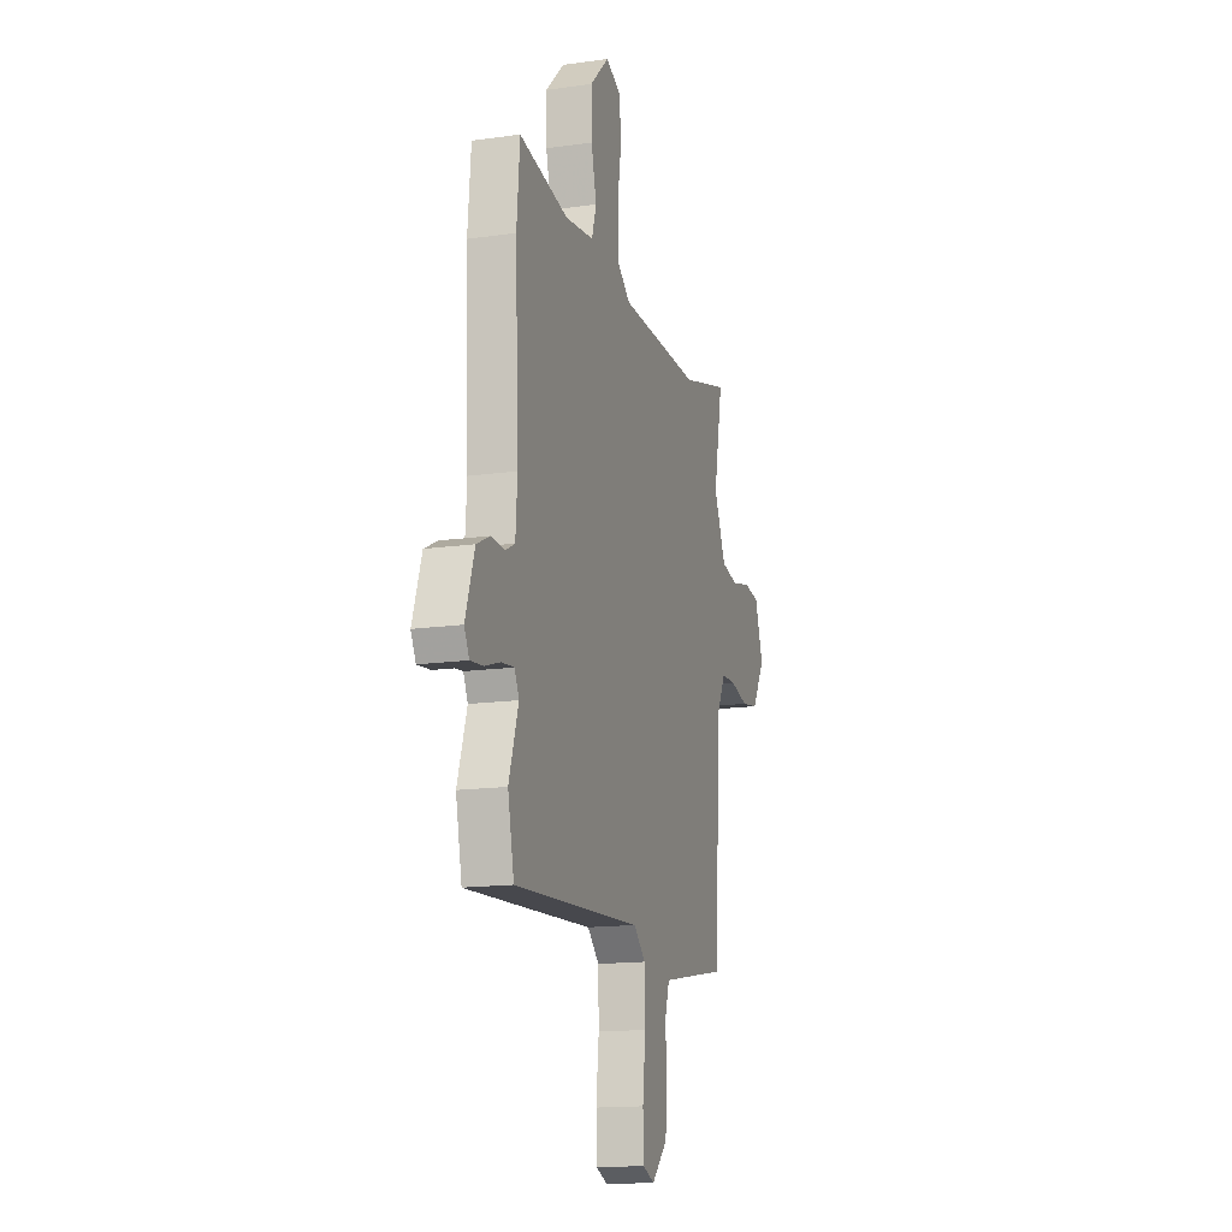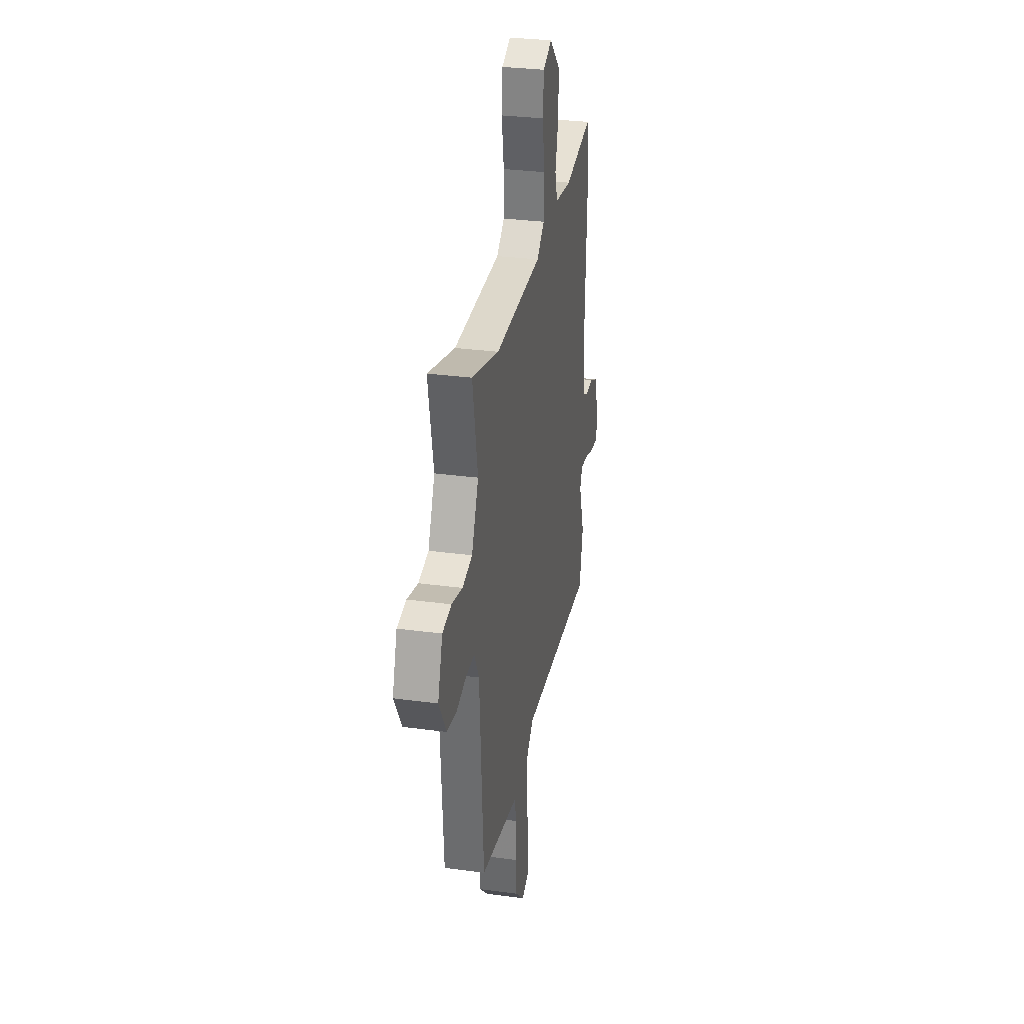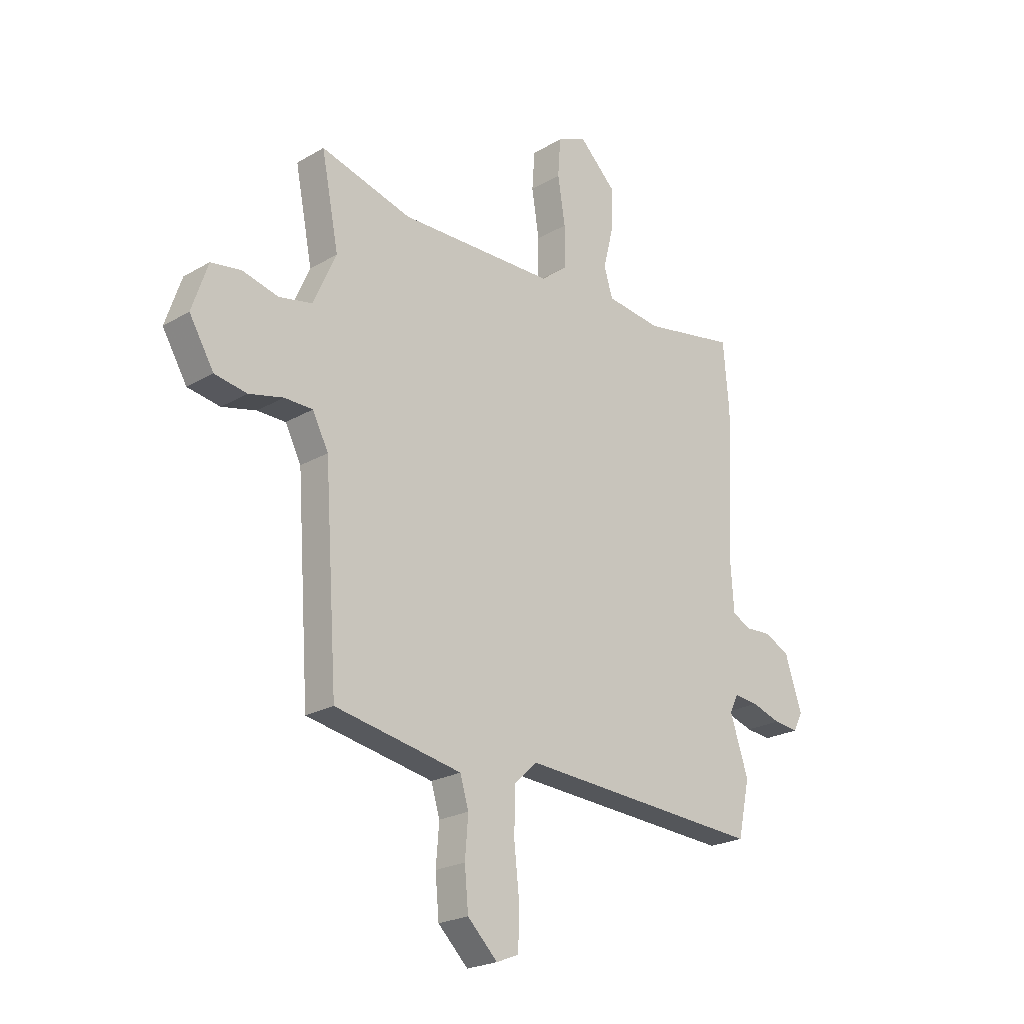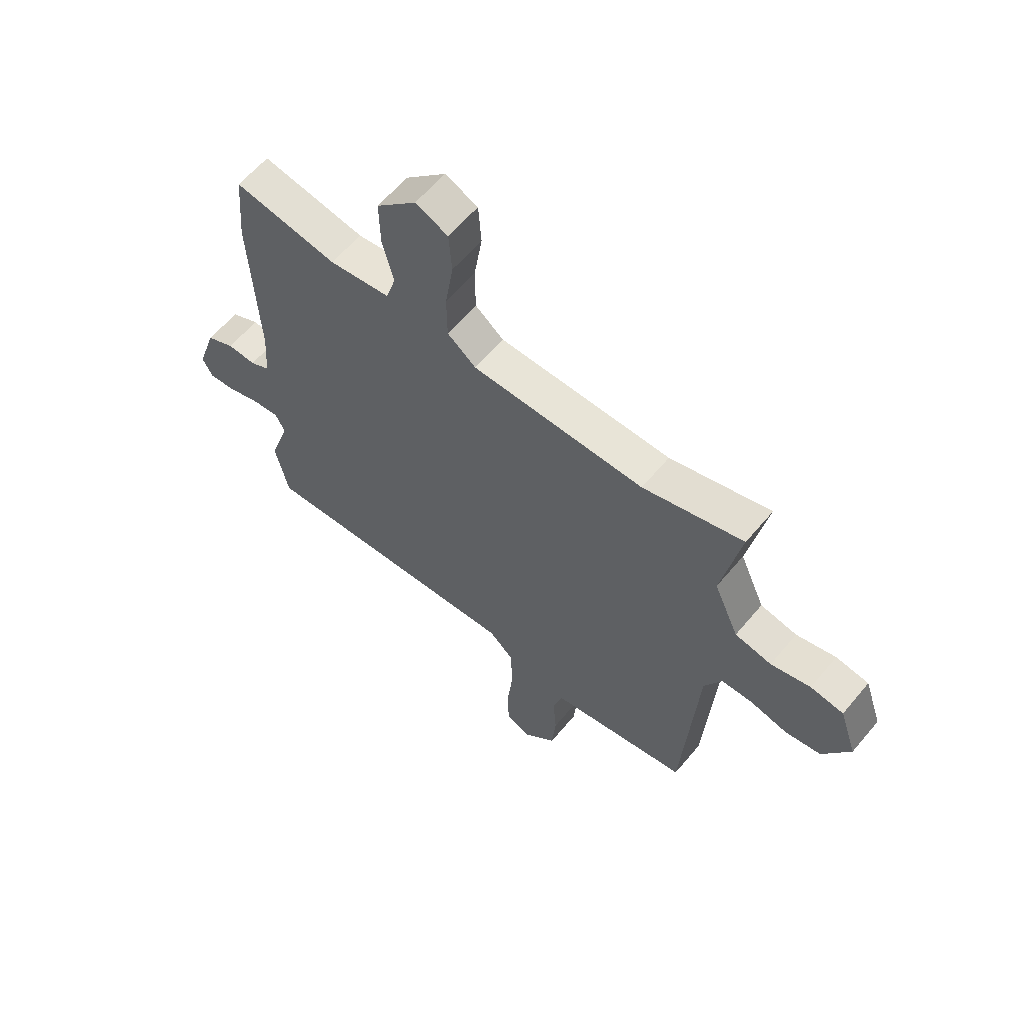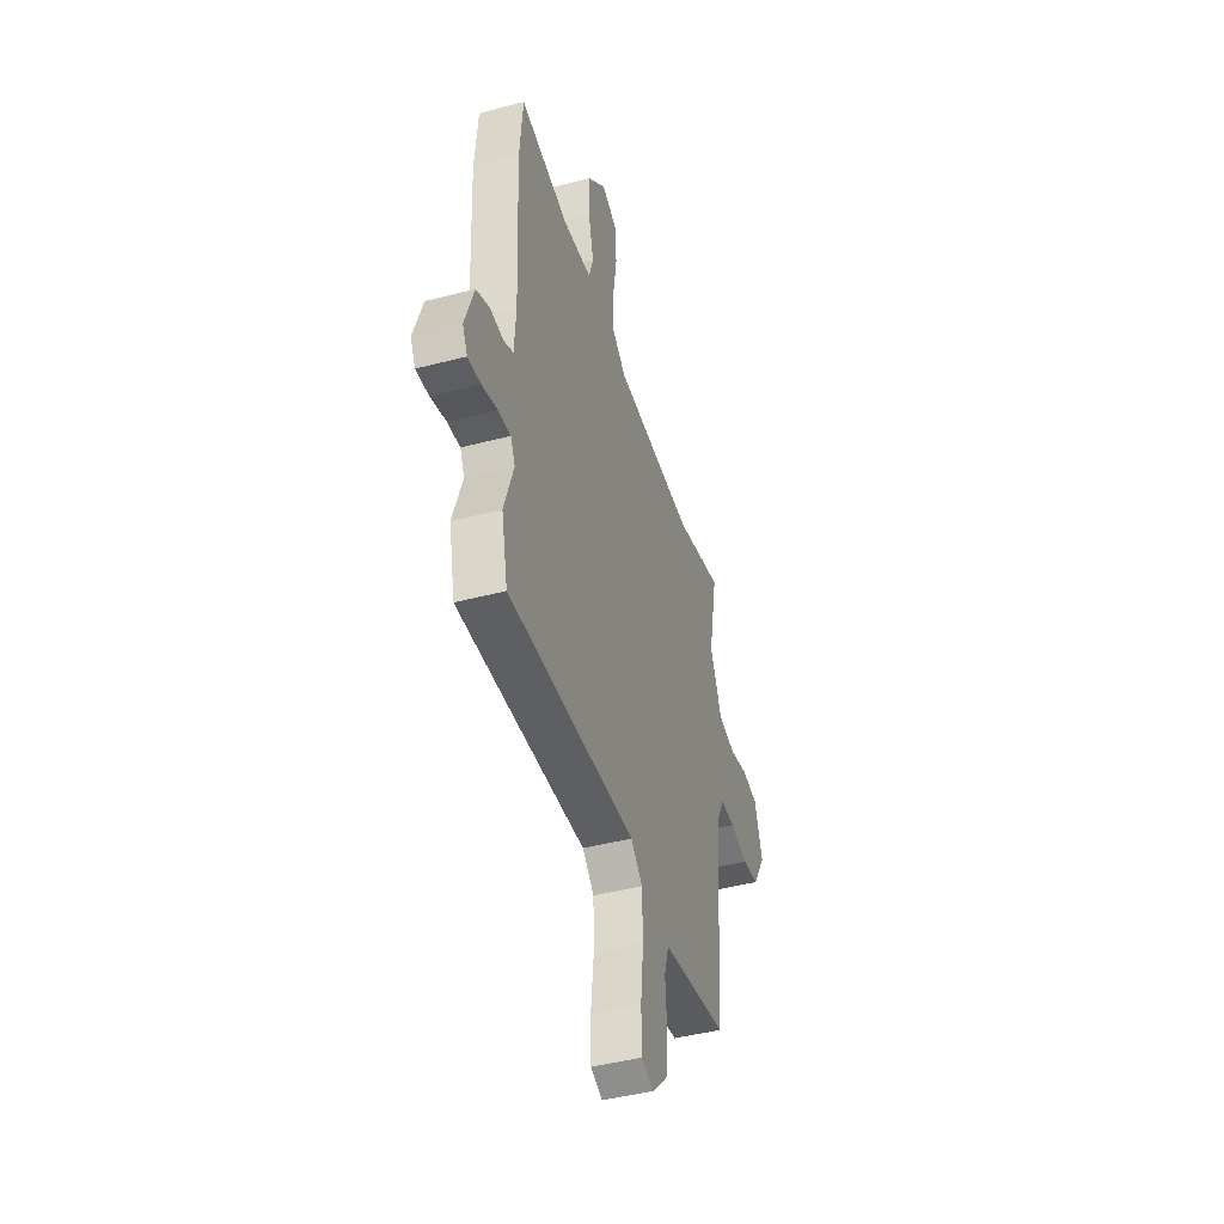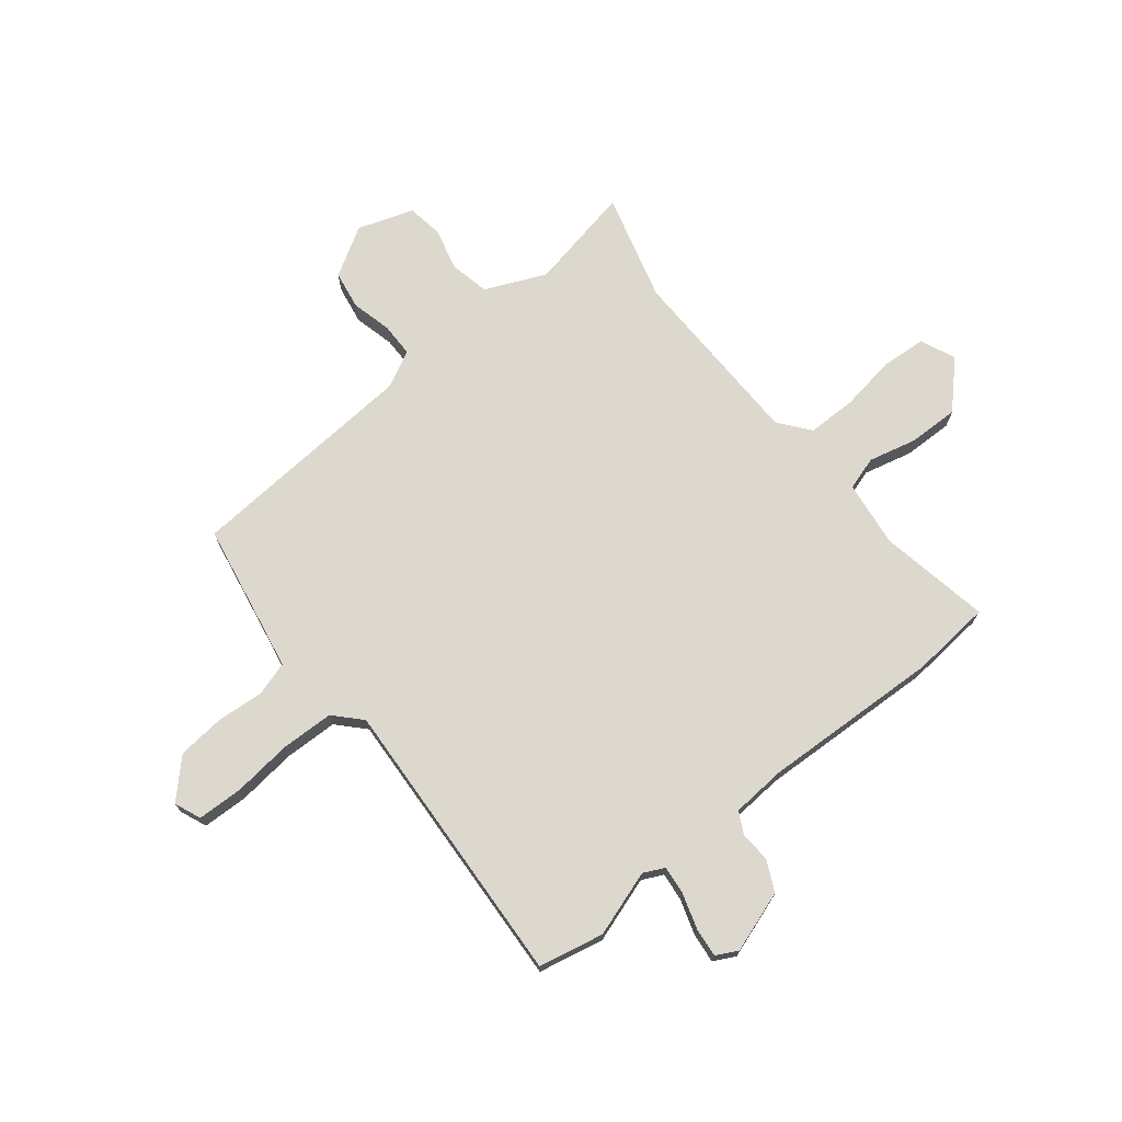
<metadata>
{"format":"obj","ext":"obj","renderer":"f3d","projection":"perspective","resolution":1024,"background":"white","views":[{"elev":-15.3,"azim":-73.2,"up":"+Z"},{"elev":30.7,"azim":101.0,"up":"+Z"},{"elev":-22.6,"azim":135.2,"up":"+Z"},{"elev":61.1,"azim":39.8,"up":"+Z"},{"elev":-44.5,"azim":-73.0,"up":"+Z"},{"elev":72.2,"azim":-128.9,"up":"+Y"}]}
</metadata>
<code>
v -0.497 0.07 -0.513
v -0.523 0.07 -0.392
v -0.483 0.07 -0.27
v -0.502 0.07 -0.231
v -0.555 0.07 -0.237
v -0.62 0.07 -0.258
v -0.674 0.07 -0.264
v -0.695 0.07 -0.224
v -0.657 0.07 -0.11
v -0.601 0.07 -0.083
v -0.544 0.07 -0.086
v -0.504 0.07 -0.065
v -0.497 0.07 0.036
v -0.512 0.07 0.366
v -0.499 0.07 0.515
v -0.293 0.07 0.478
v -0.171 0.07 0.494
v -0.152 0.07 0.556
v -0.174 0.07 0.645
v -0.176 0.07 0.738
v -0.096 0.07 0.816
v -0.031 0.07 0.788
v -0.025 0.07 0.705
v -0.041 0.07 0.602
v -0.04 0.07 0.511
v 0.017 0.07 0.466
v 0.361 0.07 0.461
v 0.561 0.07 0.517
v 0.523 0.07 0.322
v 0.573 0.07 0.21
v 0.646 0.07 0.195
v 0.725 0.07 0.215
v 0.791 0.07 0.205
v 0.826 0.07 0.102
v 0.772 0.07 0.011
v 0.701 0.07 -0.001
v 0.626 0.07 0.017
v 0.564 0.07 0.016
v 0.529 0.07 -0.052
v 0.5 0.07 -0.483
v 0.306 0.07 -0.519
v 0.221 0.07 -0.535
v 0.202 0.07 -0.598
v 0.209 0.07 -0.685
v 0.201 0.07 -0.773
v 0.135 0.07 -0.838
v 0.086 0.07 -0.818
v 0.083 0.07 -0.734
v 0.095 0.07 -0.624
v 0.092 0.07 -0.526
v 0.043 0.07 -0.48
v -0.497 0 -0.513
v -0.523 0 -0.392
v -0.483 0 -0.27
v -0.502 0 -0.231
v -0.555 0 -0.237
v -0.62 0 -0.258
v -0.674 0 -0.264
v -0.695 0 -0.224
v -0.657 0 -0.11
v -0.601 0 -0.083
v -0.544 0 -0.086
v -0.504 0 -0.065
v -0.497 0 0.036
v -0.512 0 0.366
v -0.499 0 0.515
v -0.293 0 0.478
v -0.171 0 0.494
v -0.152 0 0.556
v -0.174 0 0.645
v -0.176 0 0.738
v -0.096 0 0.816
v -0.031 0 0.788
v -0.025 0 0.705
v -0.041 0 0.602
v -0.04 0 0.511
v 0.017 0 0.466
v 0.361 0 0.461
v 0.561 0 0.517
v 0.523 0 0.322
v 0.573 0 0.21
v 0.646 0 0.195
v 0.725 0 0.215
v 0.791 0 0.205
v 0.826 0 0.102
v 0.772 0 0.011
v 0.701 0 -0.001
v 0.626 0 0.017
v 0.564 0 0.016
v 0.529 0 -0.052
v 0.5 0 -0.483
v 0.306 0 -0.519
v 0.221 0 -0.535
v 0.202 0 -0.598
v 0.209 0 -0.685
v 0.201 0 -0.773
v 0.135 0 -0.838
v 0.086 0 -0.818
v 0.083 0 -0.734
v 0.095 0 -0.624
v 0.092 0 -0.526
v 0.043 0 -0.48
f 46 47 48 49
f 46 49 50
f 43 44 45 46
f 43 46 50
f 42 43 50 51
f 39 40 41
f 39 41 42 51
f 34 35 36 37
f 34 37 38
f 31 32 33 34
f 30 31 34 38
f 29 30 38 39
f 27 28 29
f 26 27 29 39
f 21 22 23 24
f 21 24 25
f 18 19 20 21
f 18 21 25
f 17 18 25 26
f 13 14 15 16
f 12 13 16 17
f 8 9 10 11
f 8 11 12
f 5 6 7 8
f 4 5 8 12
f 3 4 12 17
f 17 26 39 51
f 3 17 51
f 1 2 3 51
f 100 99 98 97
f 101 100 97
f 97 96 95 94
f 101 97 94
f 102 101 94 93
f 92 91 90
f 102 93 92 90
f 88 87 86 85
f 89 88 85
f 85 84 83 82
f 89 85 82 81
f 90 89 81 80
f 80 79 78
f 90 80 78 77
f 75 74 73 72
f 76 75 72
f 72 71 70 69
f 76 72 69
f 77 76 69 68
f 67 66 65 64
f 68 67 64 63
f 62 61 60 59
f 63 62 59
f 59 58 57 56
f 63 59 56 55
f 68 63 55 54
f 102 90 77 68
f 102 68 54
f 102 54 53 52
f 1 52 53 2
f 2 53 54 3
f 3 54 55 4
f 4 55 56 5
f 5 56 57 6
f 6 57 58 7
f 7 58 59 8
f 8 59 60 9
f 9 60 61 10
f 10 61 62 11
f 11 62 63 12
f 12 63 64 13
f 13 64 65 14
f 14 65 66 15
f 15 66 67 16
f 16 67 68 17
f 17 68 69 18
f 18 69 70 19
f 19 70 71 20
f 20 71 72 21
f 21 72 73 22
f 22 73 74 23
f 23 74 75 24
f 24 75 76 25
f 25 76 77 26
f 26 77 78 27
f 27 78 79 28
f 28 79 80 29
f 29 80 81 30
f 30 81 82 31
f 31 82 83 32
f 32 83 84 33
f 33 84 85 34
f 34 85 86 35
f 35 86 87 36
f 36 87 88 37
f 37 88 89 38
f 38 89 90 39
f 39 90 91 40
f 40 91 92 41
f 41 92 93 42
f 42 93 94 43
f 43 94 95 44
f 44 95 96 45
f 45 96 97 46
f 46 97 98 47
f 47 98 99 48
f 48 99 100 49
f 49 100 101 50
f 50 101 102 51
f 51 102 52 1

</code>
